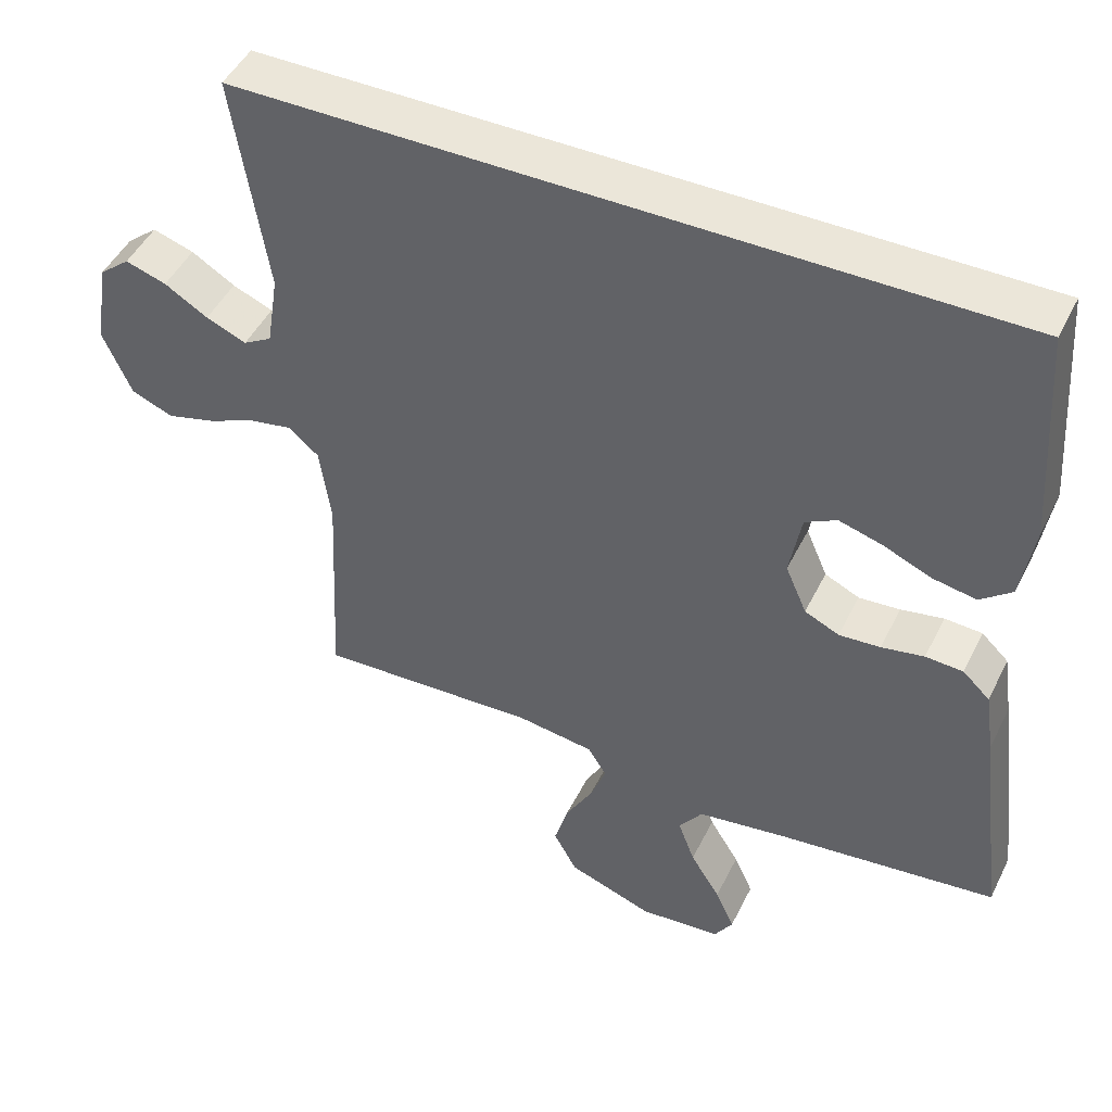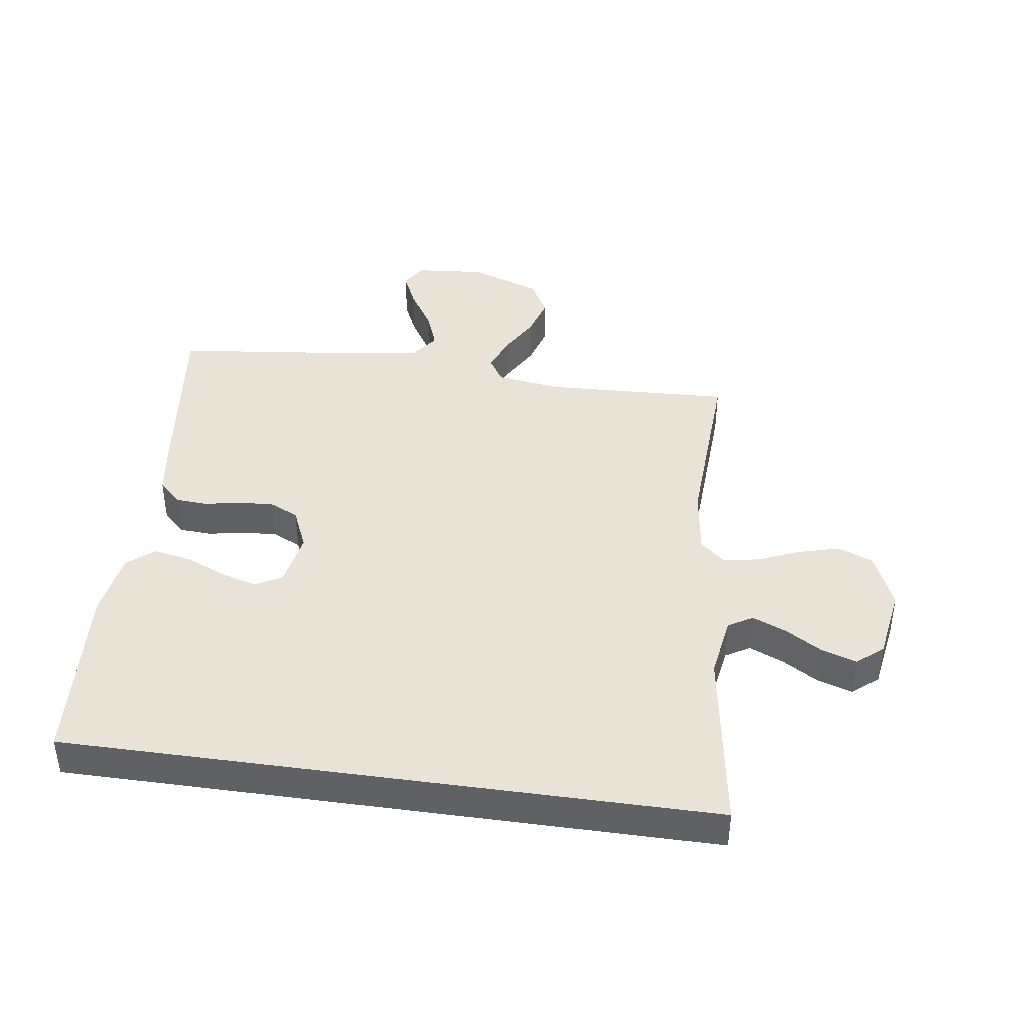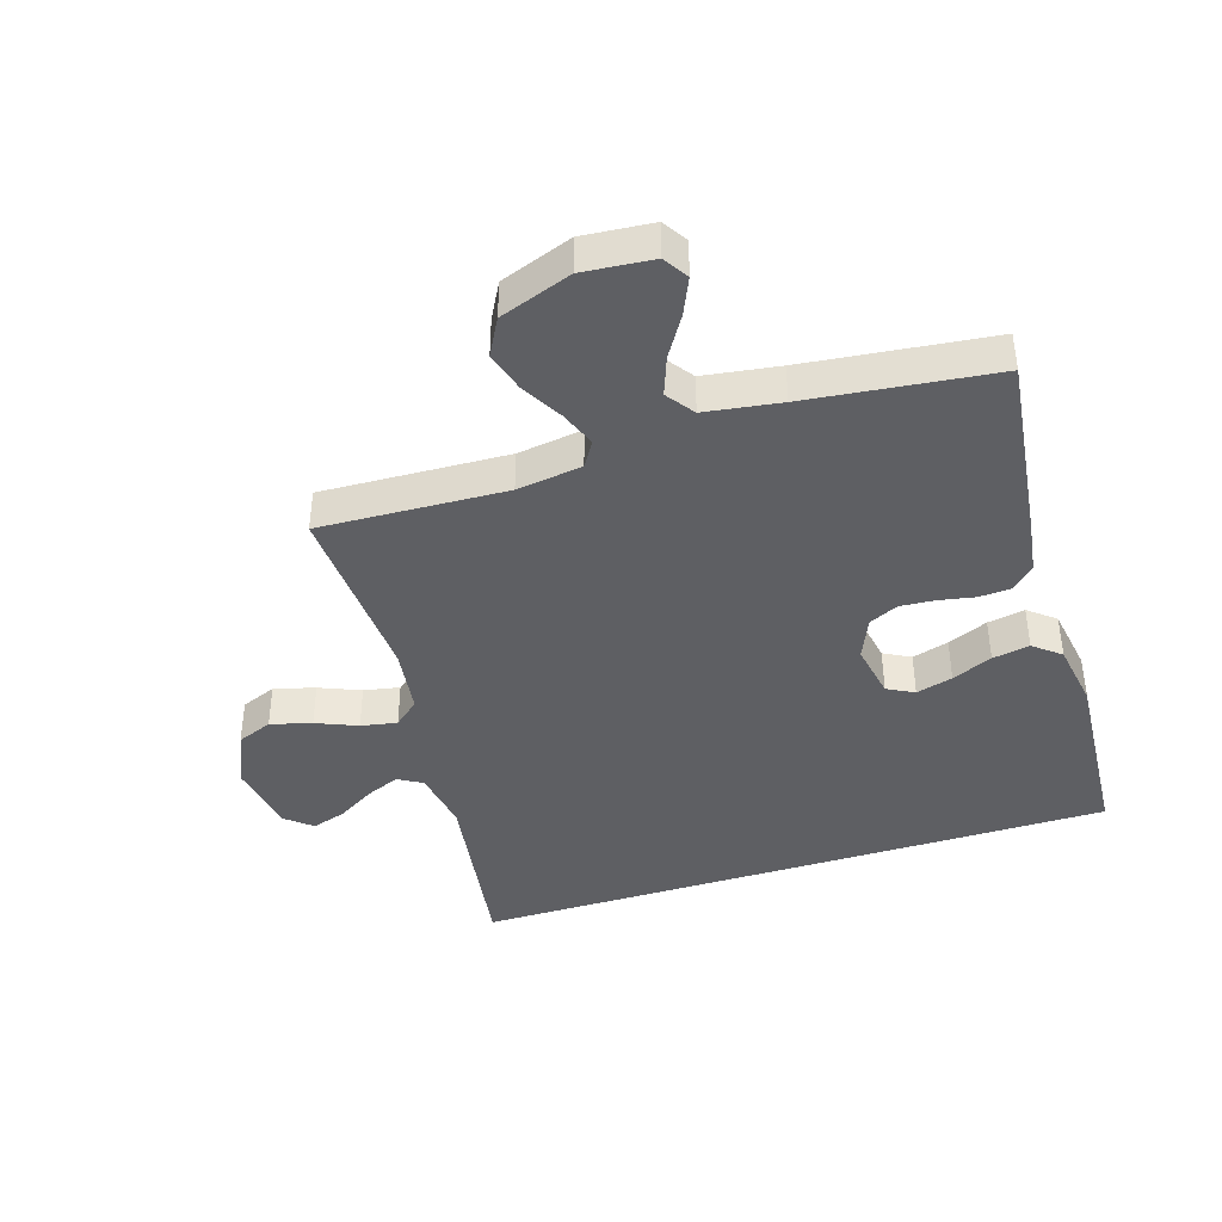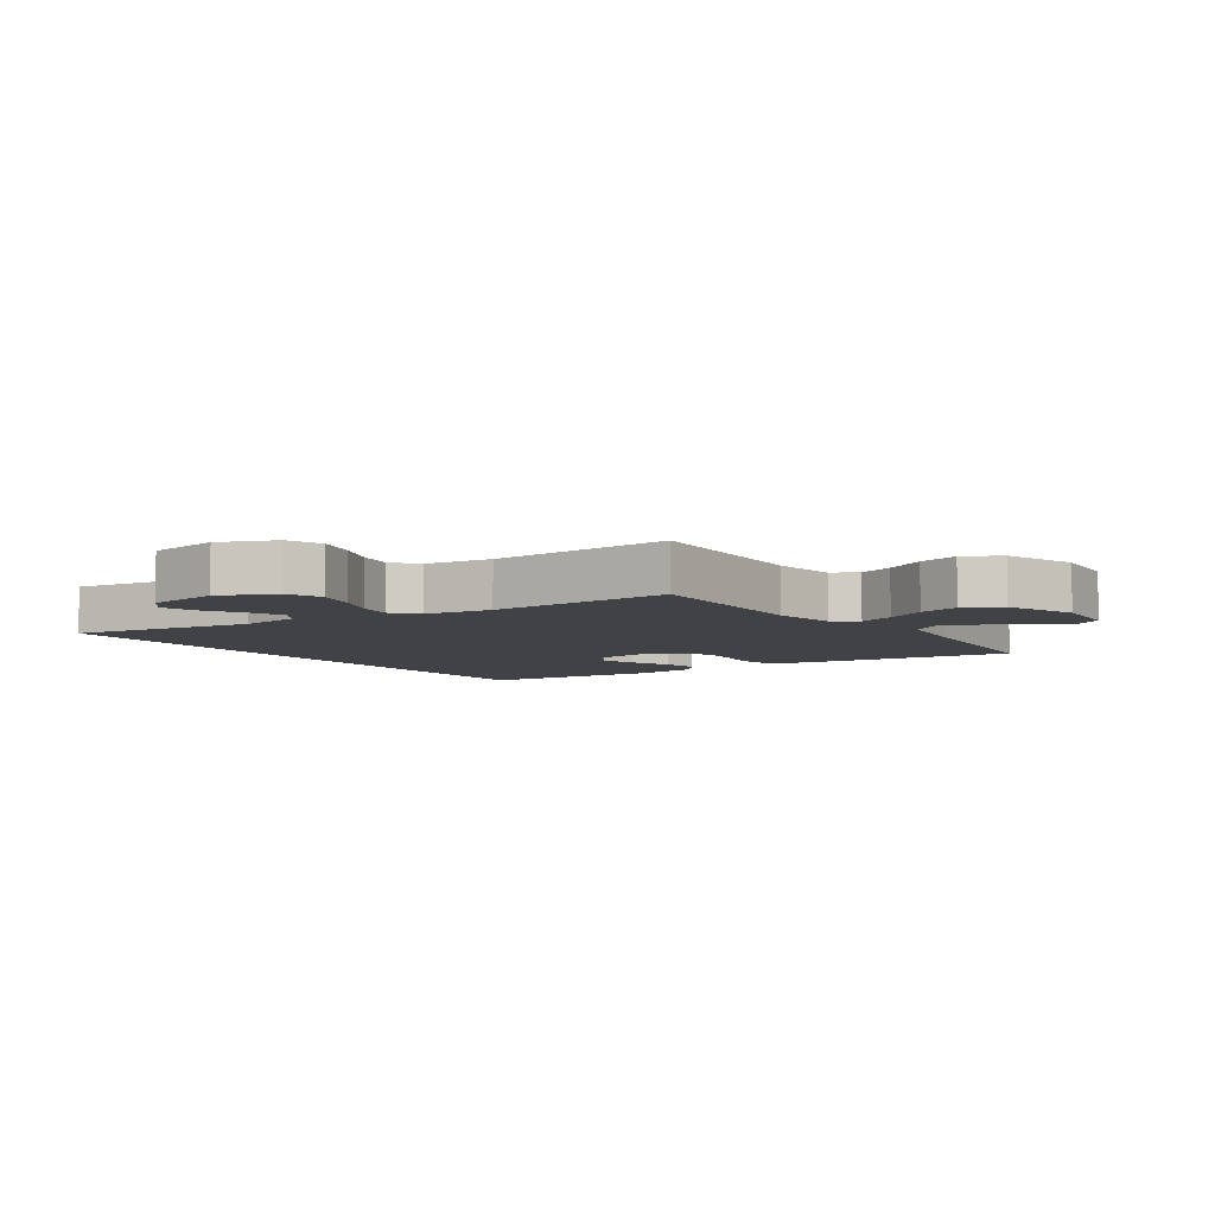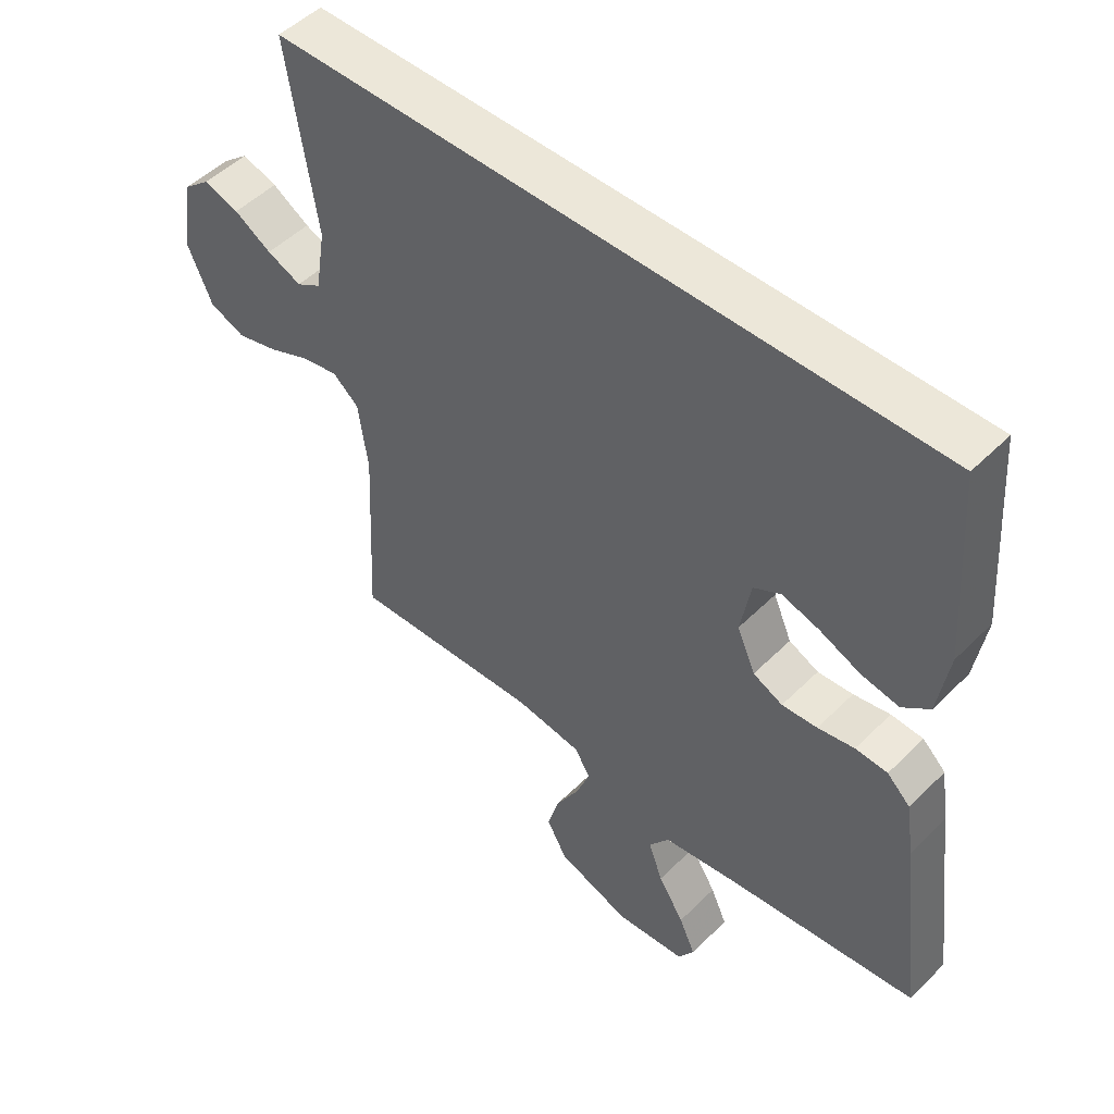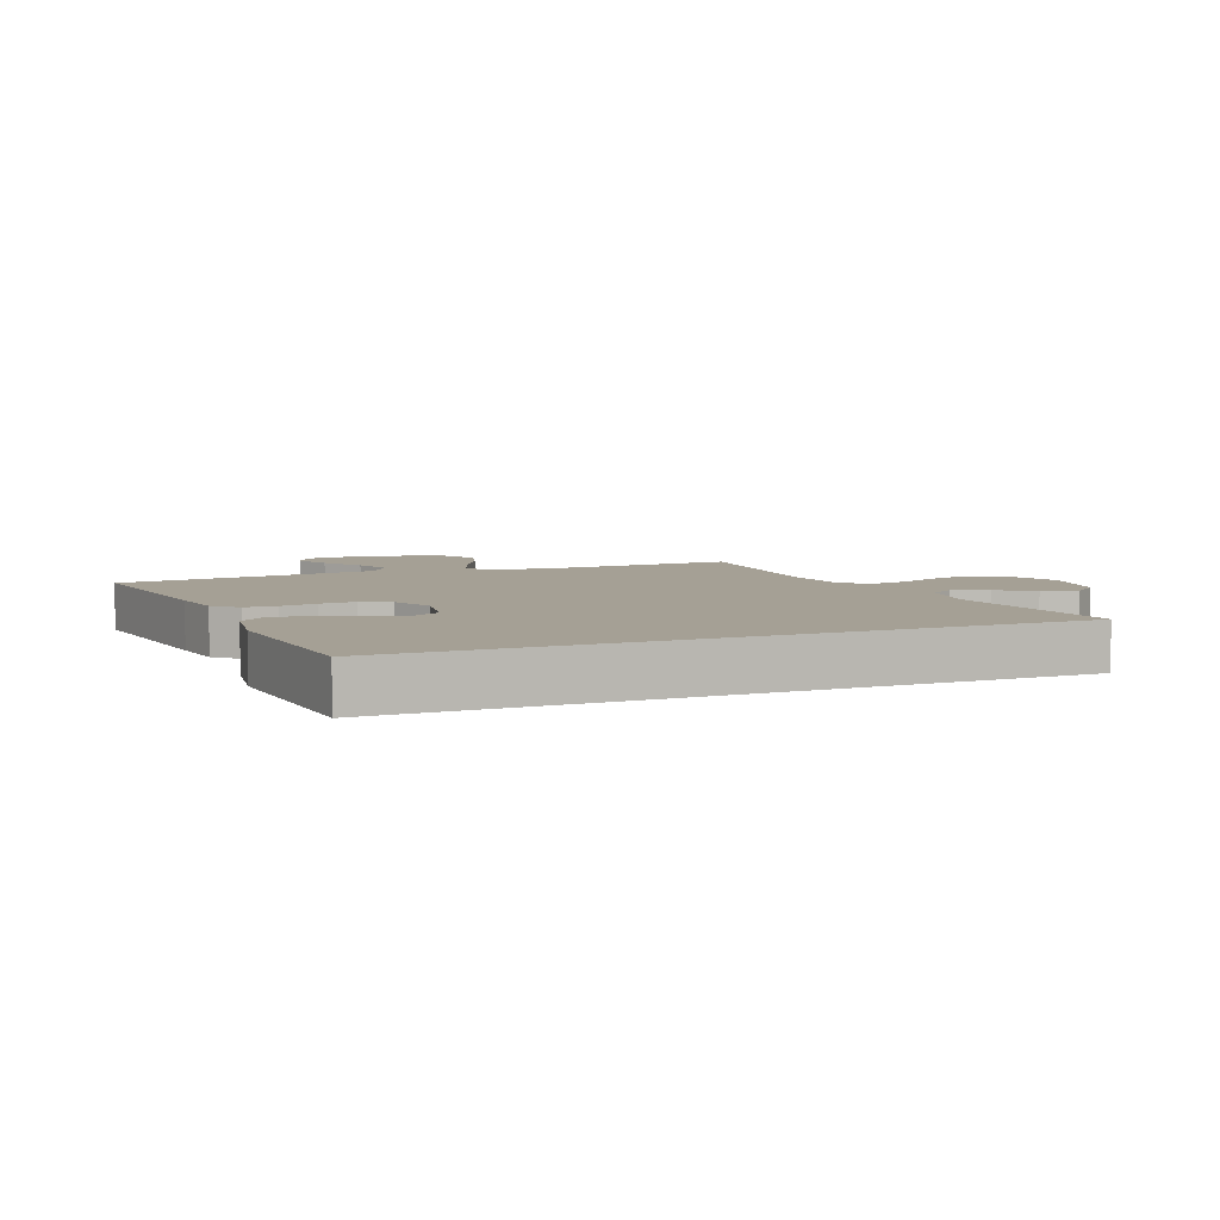
<metadata>
{"format":"obj","ext":"obj","renderer":"f3d","projection":"perspective","resolution":1024,"background":"white","views":[{"elev":47.2,"azim":-154.6,"up":"+Z"},{"elev":41.4,"azim":8.1,"up":"+Y"},{"elev":-41.0,"azim":-162.3,"up":"+Y"},{"elev":-6.4,"azim":124.8,"up":"+Y"},{"elev":50.0,"azim":-137.3,"up":"+Z"},{"elev":5.9,"azim":-22.5,"up":"+Y"}]}
</metadata>
<code>
v 0.587 0.07 0.5
v 0.541 0.07 0.2
v 0.557 0.07 0.099
v 0.596 0.07 0.076
v 0.651 0.07 0.099
v 0.71 0.07 0.135
v 0.766 0.07 0.153
v 0.808 0.07 0.118
v 0.827 0.07 0
v 0.788 0.07 -0.09
v 0.731 0.07 -0.113
v 0.665 0.07 -0.095
v 0.599 0.07 -0.067
v 0.541 0.07 -0.056
v 0.5 0.07 -0.091
v 0.485 0.07 -0.2
v 0.5 0.07 -0.5
v 0.2 0.07 -0.487
v 0.095 0.07 -0.502
v 0.07 0.07 -0.543
v 0.092 0.07 -0.601
v 0.129 0.07 -0.667
v 0.148 0.07 -0.733
v 0.116 0.07 -0.792
v 0 0.07 -0.834
v -0.112 0.07 -0.824
v -0.137 0.07 -0.784
v -0.111 0.07 -0.726
v -0.07 0.07 -0.66
v -0.047 0.07 -0.598
v -0.079 0.07 -0.553
v -0.2 0.07 -0.535
v -0.5 0.07 -0.5
v -0.462 0.07 -0.2
v -0.449 0.07 -0.112
v -0.412 0.07 -0.077
v -0.361 0.07 -0.074
v -0.303 0.07 -0.085
v -0.247 0.07 -0.089
v -0.2 0.07 -0.067
v -0.171 0.07 0
v -0.187 0.07 0.09
v -0.23 0.07 0.113
v -0.289 0.07 0.096
v -0.354 0.07 0.068
v -0.414 0.07 0.057
v -0.457 0.07 0.092
v -0.474 0.07 0.2
v -0.453 0.07 0.5
v 0.587 0 0.5
v 0.541 0 0.2
v 0.557 0 0.099
v 0.596 0 0.076
v 0.651 0 0.099
v 0.71 0 0.135
v 0.766 0 0.153
v 0.808 0 0.118
v 0.827 0 0
v 0.788 0 -0.09
v 0.731 0 -0.113
v 0.665 0 -0.095
v 0.599 0 -0.067
v 0.541 0 -0.056
v 0.5 0 -0.091
v 0.485 0 -0.2
v 0.5 0 -0.5
v 0.2 0 -0.487
v 0.095 0 -0.502
v 0.07 0 -0.543
v 0.092 0 -0.601
v 0.129 0 -0.667
v 0.148 0 -0.733
v 0.116 0 -0.792
v 0 0 -0.834
v -0.112 0 -0.824
v -0.137 0 -0.784
v -0.111 0 -0.726
v -0.07 0 -0.66
v -0.047 0 -0.598
v -0.079 0 -0.553
v -0.2 0 -0.535
v -0.5 0 -0.5
v -0.462 0 -0.2
v -0.449 0 -0.112
v -0.412 0 -0.077
v -0.361 0 -0.074
v -0.303 0 -0.085
v -0.247 0 -0.089
v -0.2 0 -0.067
v -0.171 0 0
v -0.187 0 0.09
v -0.23 0 0.113
v -0.289 0 0.096
v -0.354 0 0.068
v -0.414 0 0.057
v -0.457 0 0.092
v -0.474 0 0.2
v -0.453 0 0.5
f 48 49 1
f 47 48 1
f 46 47 1
f 45 46 1
f 44 45 1
f 43 44 1
f 42 43 1 2
f 41 42 2 3
f 40 41 3 4
f 39 40 4
f 36 37 38
f 35 36 38
f 34 35 38
f 33 34 38
f 32 33 38
f 31 32 38 39
f 30 31 39 4
f 27 28 29
f 26 27 29
f 25 26 29
f 24 25 29
f 23 24 29
f 22 23 29
f 21 22 29
f 20 21 29 30
f 19 20 30
f 16 17 18
f 15 16 18 19
f 11 12 13
f 10 11 13
f 9 10 13
f 8 9 13
f 7 8 13
f 6 7 13
f 5 6 13
f 5 13 14
f 30 4 5
f 19 30 5
f 15 19 5
f 5 14 15
f 50 98 97
f 50 97 96
f 50 96 95
f 50 95 94
f 50 94 93
f 50 93 92
f 51 50 92 91
f 52 51 91 90
f 53 52 90 89
f 53 89 88
f 87 86 85
f 87 85 84
f 87 84 83
f 87 83 82
f 87 82 81
f 88 87 81 80
f 53 88 80 79
f 78 77 76
f 78 76 75
f 78 75 74
f 78 74 73
f 78 73 72
f 78 72 71
f 78 71 70
f 79 78 70 69
f 79 69 68
f 67 66 65
f 68 67 65 64
f 62 61 60
f 62 60 59
f 62 59 58
f 62 58 57
f 62 57 56
f 62 56 55
f 62 55 54
f 63 62 54
f 54 53 79
f 54 79 68
f 54 68 64
f 64 63 54
f 1 50 51 2
f 2 51 52 3
f 3 52 53 4
f 4 53 54 5
f 5 54 55 6
f 6 55 56 7
f 7 56 57 8
f 8 57 58 9
f 9 58 59 10
f 10 59 60 11
f 11 60 61 12
f 12 61 62 13
f 13 62 63 14
f 14 63 64 15
f 15 64 65 16
f 16 65 66 17
f 17 66 67 18
f 18 67 68 19
f 19 68 69 20
f 20 69 70 21
f 21 70 71 22
f 22 71 72 23
f 23 72 73 24
f 24 73 74 25
f 25 74 75 26
f 26 75 76 27
f 27 76 77 28
f 28 77 78 29
f 29 78 79 30
f 30 79 80 31
f 31 80 81 32
f 32 81 82 33
f 33 82 83 34
f 34 83 84 35
f 35 84 85 36
f 36 85 86 37
f 37 86 87 38
f 38 87 88 39
f 39 88 89 40
f 40 89 90 41
f 41 90 91 42
f 42 91 92 43
f 43 92 93 44
f 44 93 94 45
f 45 94 95 46
f 46 95 96 47
f 47 96 97 48
f 48 97 98 49
f 49 98 50 1

</code>
